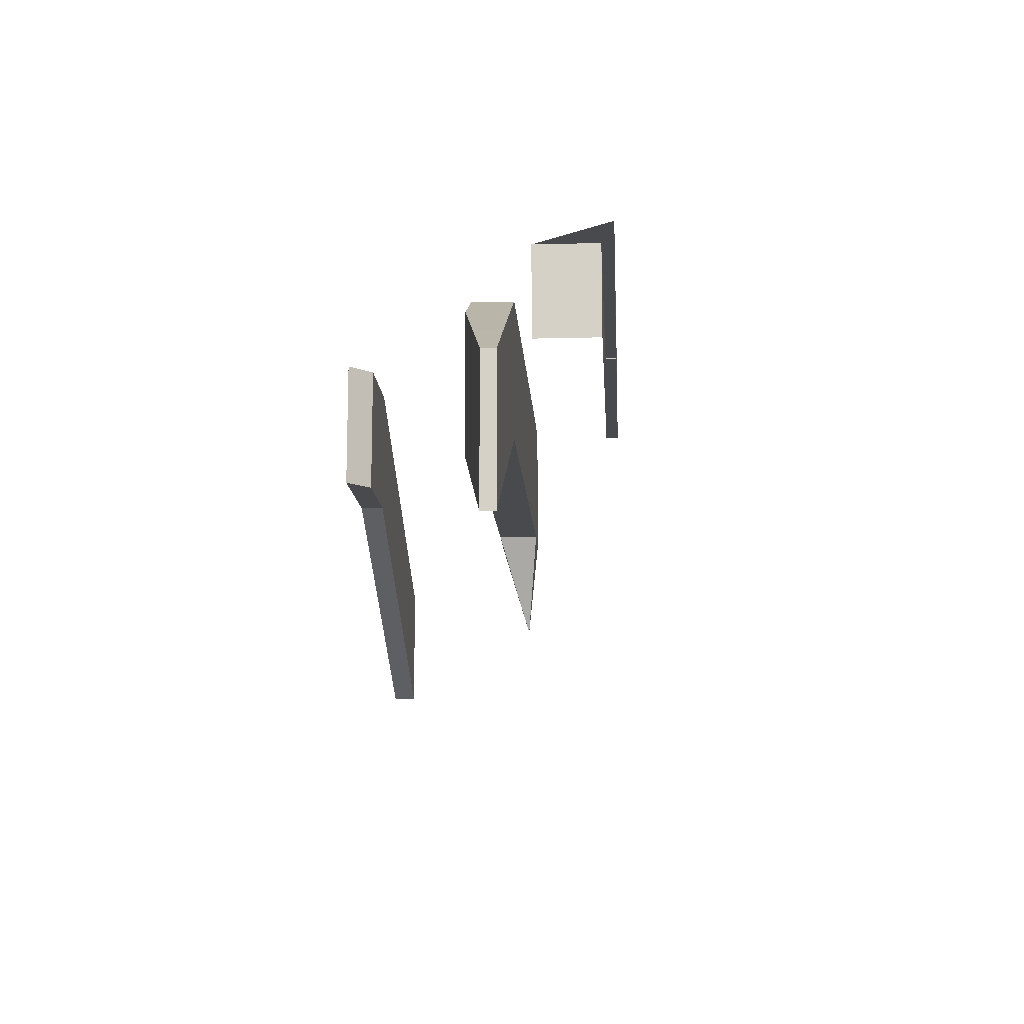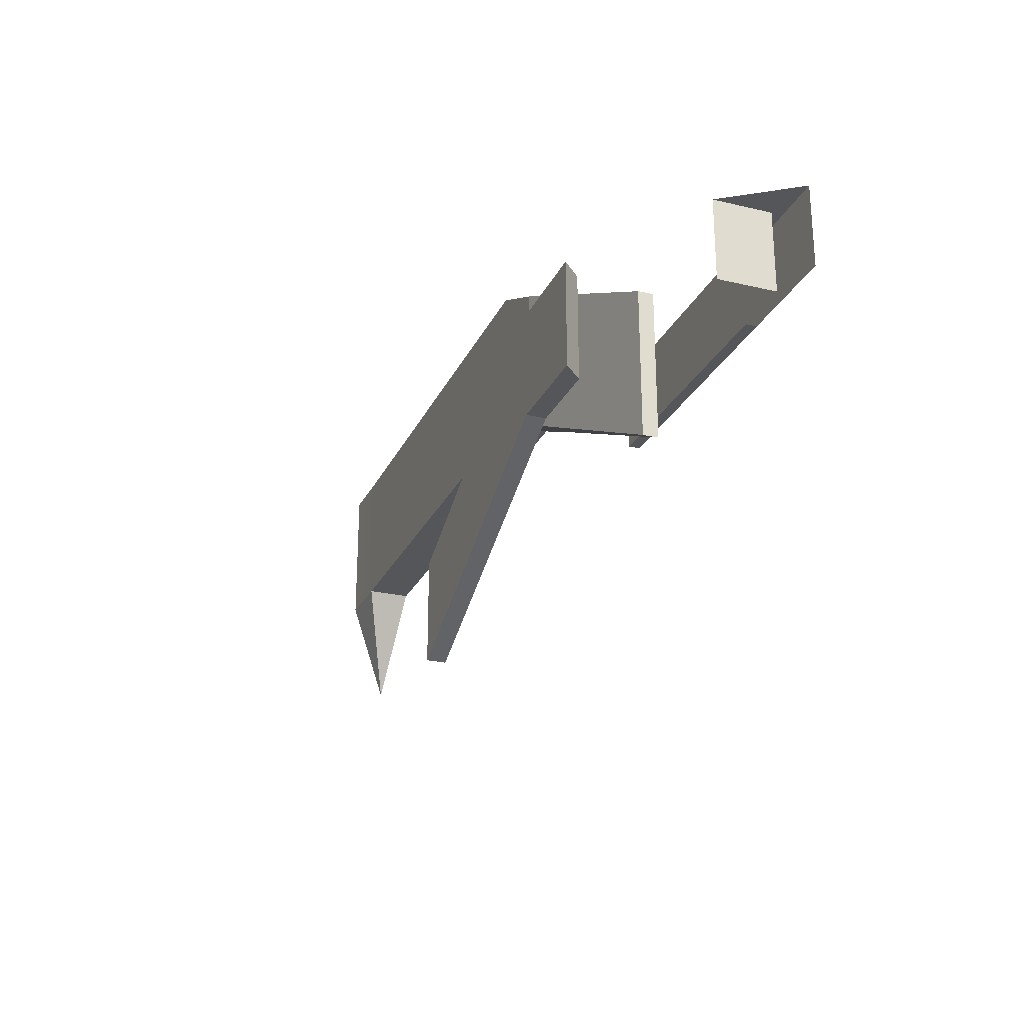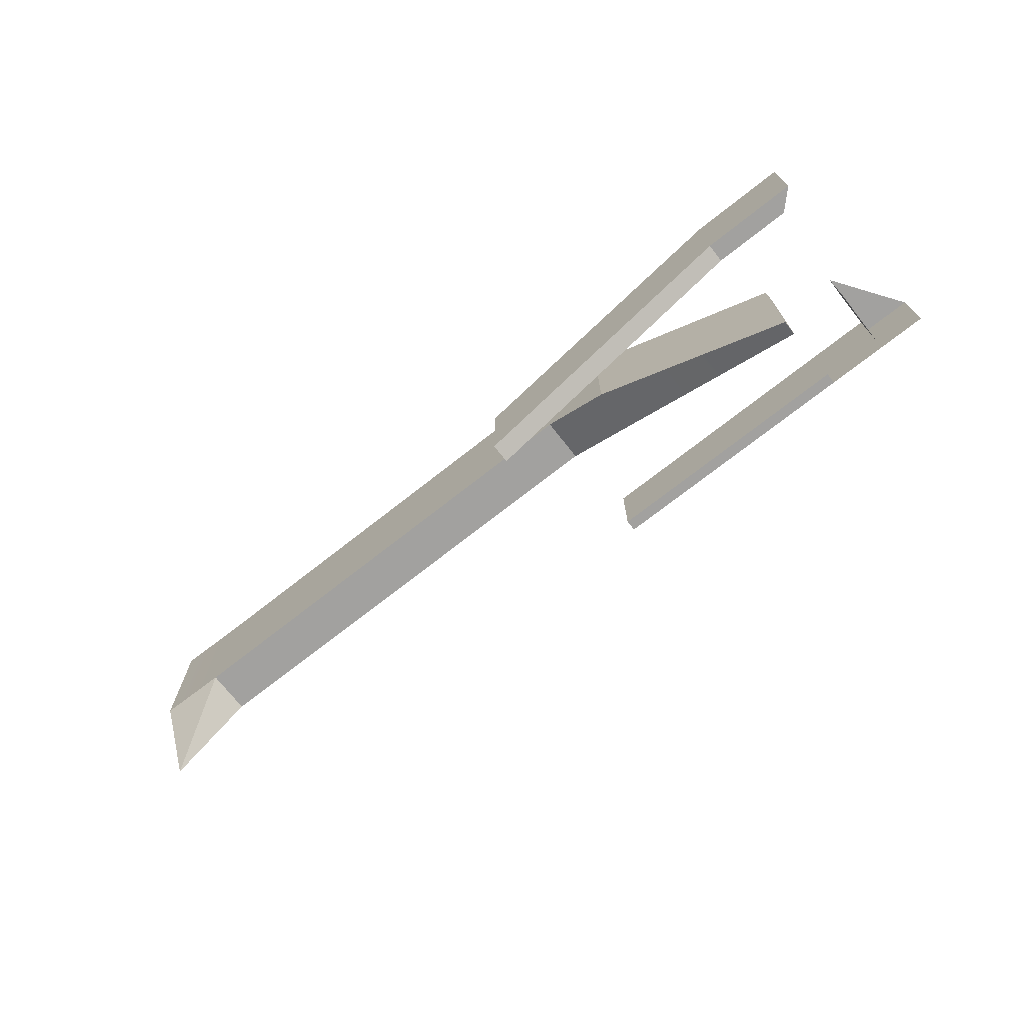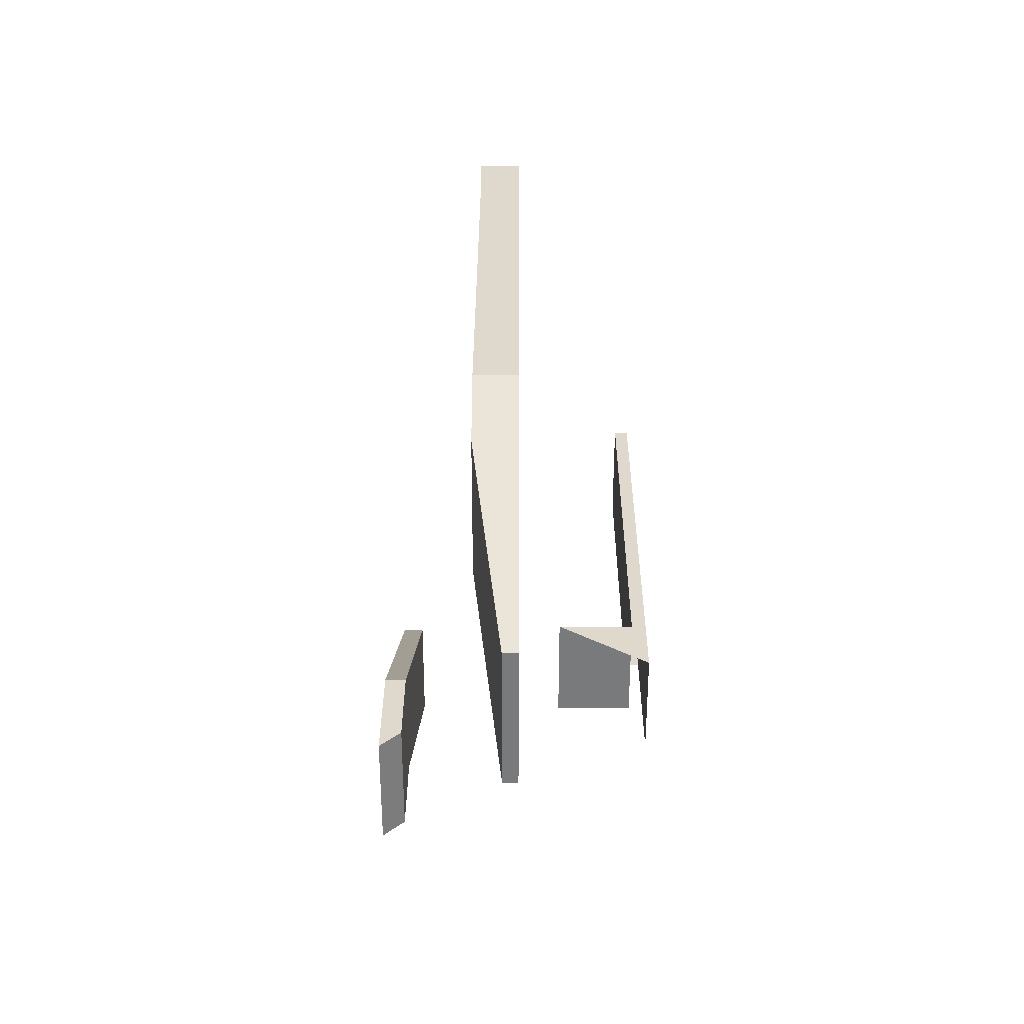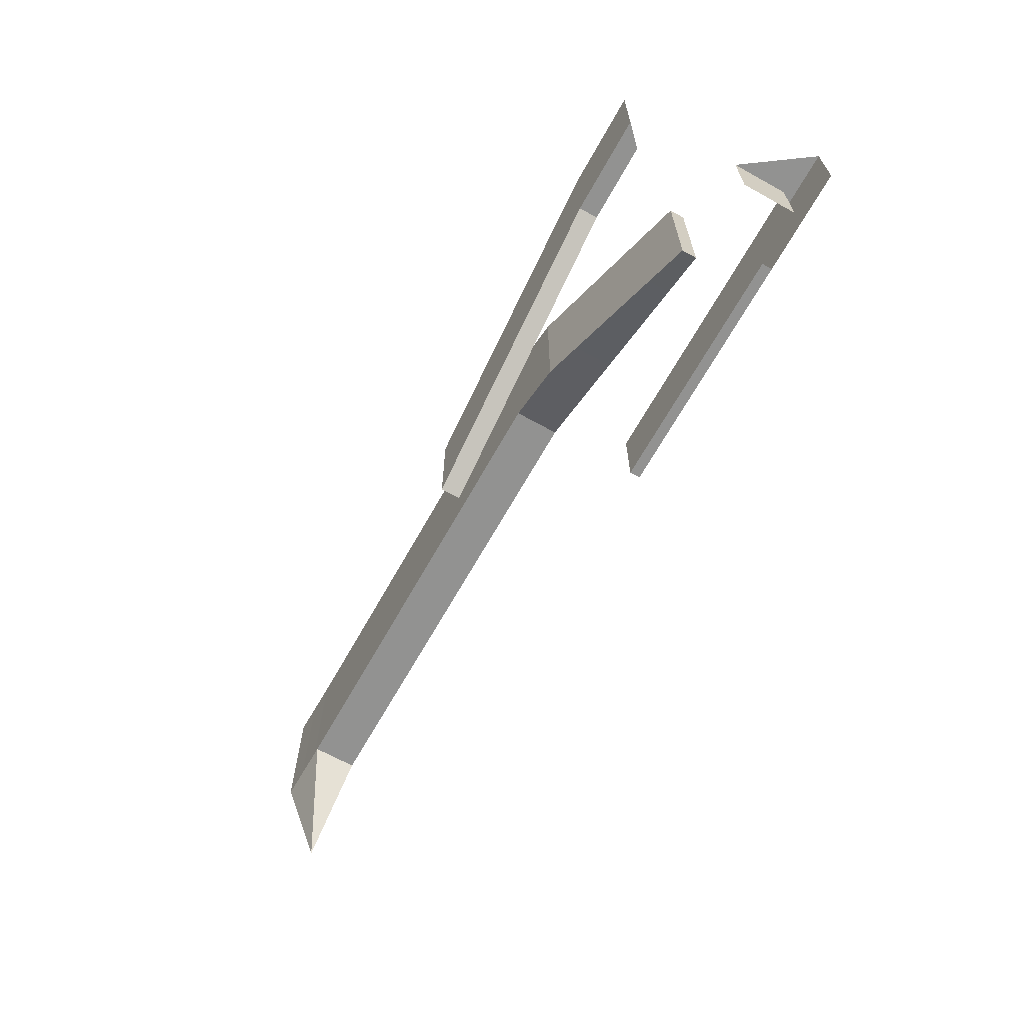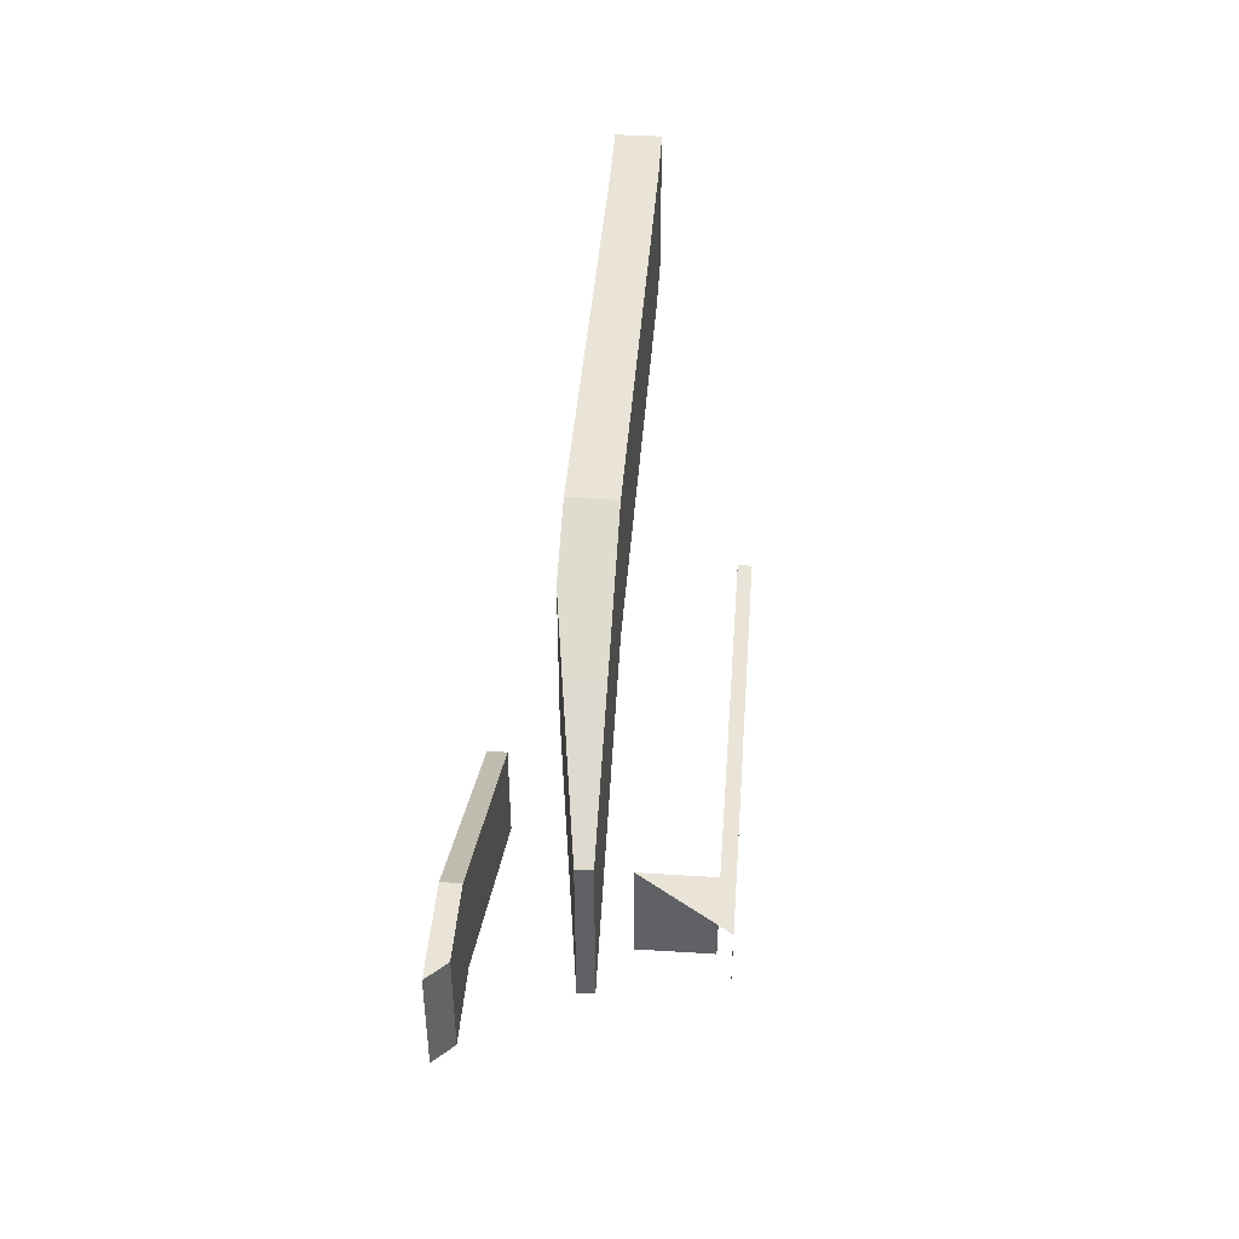
<metadata>
{"format":"obj","ext":"obj","renderer":"f3d","projection":"perspective","resolution":1024,"background":"white","views":[{"elev":-12.9,"azim":93.4,"up":"+Y"},{"elev":-25.1,"azim":69.3,"up":"+Y"},{"elev":-72.2,"azim":38.2,"up":"+Y"},{"elev":31.9,"azim":90.2,"up":"+Y"},{"elev":-66.2,"azim":60.8,"up":"+Y"},{"elev":43.1,"azim":94.3,"up":"+Y"}]}
</metadata>
<code>
g Chap01_Grd_UnderCity_01_Airwall_Collider
v 12.56 -2.684 4.242
v 16.09 -2.684 4.242
v 12.56 1.121 4.242
v 16.09 1.121 4.242
v 12.56 1.121 3.551
v 15.4 1.121 3.551
v 12.56 -2.684 3.551
v 15.4 -2.684 3.551
v 2.543 -7.741 3.551
v 2.543 -7.741 4.242
v 2.543 -3.936 4.242
v 2.543 -3.936 3.551
v -2.311 2.164 1.424
v 3.071 2.164 1.424
v -2.311 7.741 1.424
v 3.071 7.741 1.424
v -2.311 7.741 -0.2709
v 3.071 7.741 -0.2709
v -2.311 2.164 -0.2709
v 3.071 2.164 -0.2709
v -14.79 2.164 -0.2709
v -14.79 2.164 1.424
v -14.79 7.741 1.424
v -14.79 7.741 -0.2709
v -17.31 2.164 -0.236
v -17.31 2.164 1.459
v -17.31 7.741 1.459
v -17.31 7.741 -0.236
v 5.607 0.8896 -0.2709
v 5.607 0.8896 1.424
v 5.607 6.466 -0.2709
v 5.607 6.466 1.424
v 13.08 -2.947 -0.2709
v 13.08 -2.954 0.2962
v 13.08 2.629 -0.2709
v 13.08 2.623 0.2962
v 3.045 2.159 -3.813
v 5.577 2.159 -3.814
v 3.045 5.359 -3.813
v 5.577 5.359 -3.814
v 3.045 5.359 -4.241
v 5.577 5.359 -4.242
v 3.045 2.159 -4.241
v 5.577 2.159 -4.242
v 13.09 2.159 -4.242
v 13.09 2.159 -3.814
v 13.09 5.359 -4.242
v 13.09 5.359 -3.814
v 17.31 2.159 -4.242
v 15.4 2.159 -3.814
v 17.31 5.359 -4.242
v 15.4 5.359 -3.814
v 15.4 2.159 -1.547
v 15.4 5.359 -1.547
v -16.94 -2.099 0.1722
v 12.56 1.121 4.242
v 16.09 1.121 4.242
v 12.56 1.121 3.551
v 15.4 1.121 3.551
v 12.56 -2.684 3.551
v 12.56 -2.684 4.242
v 16.09 -2.684 4.242
v 15.4 -2.684 3.551
v 16.09 -2.684 4.242
v 16.09 1.121 4.242
v 15.4 1.121 3.551
v 15.4 -2.684 3.551
v 12.56 -2.684 3.551
v 2.543 -7.741 3.551
v 2.543 -7.741 4.242
v 12.56 -2.684 4.242
v 2.543 -7.741 4.242
v 2.543 -3.936 4.242
v 12.56 1.121 4.242
v 2.543 -3.936 4.242
v 2.543 -3.936 3.551
v 12.56 1.121 3.551
v 12.56 1.121 3.551
v 2.543 -3.936 3.551
v 2.543 -7.741 3.551
v 12.56 -2.684 3.551
v -2.311 7.741 1.424
v 3.071 7.741 1.424
v -2.311 7.741 -0.2709
v 3.071 7.741 -0.2709
v -2.311 2.164 -0.2709
v -2.311 2.164 1.424
v 3.071 2.164 1.424
v 3.071 2.164 -0.2709
v -2.311 2.164 -0.2709
v -2.311 2.164 1.424
v -14.79 2.164 1.424
v -14.79 7.741 1.424
v -2.311 7.741 -0.2709
v -2.311 7.741 -0.2709
v -14.79 7.741 -0.2709
v -14.79 2.164 -0.2709
v -2.311 2.164 -0.2709
v -17.31 2.164 1.459
v -17.31 7.741 1.459
v -17.31 7.741 1.459
v -17.31 7.741 -0.236
v -17.31 7.741 -0.236
v -17.31 2.164 -0.236
v 3.071 2.164 1.424
v 3.071 2.164 -0.2709
v 3.071 2.164 -0.2709
v 5.607 0.8896 -0.2709
v 3.071 7.741 -0.2709
v 3.071 7.741 -0.2709
v 5.607 6.466 -0.2709
v 3.071 7.741 1.424
v 5.607 6.466 1.424
v 5.607 0.8896 1.424
v 13.08 -2.954 0.2962
v 13.08 -2.947 -0.2709
v 13.08 -2.947 -0.2709
v 13.08 2.629 -0.2709
v 13.08 2.629 -0.2709
v 13.08 2.623 0.2962
v 5.607 6.466 1.424
v 13.08 2.623 0.2962
v 13.08 -2.954 0.2962
v 5.607 0.8896 1.424
v 3.045 5.359 -3.813
v 5.577 5.359 -3.814
v 3.045 5.359 -4.241
v 5.577 5.359 -4.242
v 3.045 2.159 -4.241
v 3.045 2.159 -3.813
v 5.577 2.159 -3.814
v 5.577 2.159 -4.242
v 3.045 2.159 -4.241
v 3.045 5.359 -4.241
v 3.045 5.359 -3.813
v 3.045 2.159 -3.813
v 5.577 2.159 -3.814
v 5.577 2.159 -4.242
v 5.577 2.159 -4.242
v 13.09 2.159 -4.242
v 5.577 5.359 -4.242
v 5.577 5.359 -4.242
v 13.09 5.359 -4.242
v 13.09 5.359 -3.814
v 13.09 2.159 -3.814
v 17.31 5.359 -4.242
v 15.4 5.359 -3.814
v 15.4 5.359 -3.814
v 15.4 2.159 -3.814
v 15.4 5.359 -3.814
v 17.31 5.359 -4.242
v 15.4 5.359 -1.547
v -14.79 2.164 -0.2709
v -14.79 2.164 1.424
v -14.79 2.164 1.424
v -16.94 -2.099 0.1722
v -17.31 2.164 1.459
v -17.31 2.164 1.459
v -16.94 -2.099 0.1722
v -17.31 2.164 -0.236
v -17.31 2.164 -0.236
v -16.94 -2.099 0.1722
v -14.79 2.164 -0.2709
g Chap01_Grd_UnderCity_01_Airwall_Collider_0
f 4 3 1
f 2 4 1
f 6 5 56
f 57 6 56
f 8 7 58
f 59 8 58
f 62 61 60
f 63 62 60
f 66 65 64
f 67 66 64
f 11 12 9
f 10 11 9
f 70 69 68
f 71 70 68
f 73 72 1
f 3 73 1
f 76 75 74
f 77 76 74
f 80 79 78
f 81 80 78
f 16 15 13
f 14 16 13
f 18 17 82
f 83 18 82
f 20 19 84
f 85 20 84
f 88 87 86
f 89 88 86
f 35 36 34
f 33 35 34
f 27 28 25
f 26 27 25
f 22 21 90
f 91 22 90
f 23 92 13
f 15 23 13
f 24 93 82
f 94 24 82
f 97 96 95
f 98 97 95
f 100 99 92
f 23 100 92
f 102 101 93
f 24 102 93
f 104 103 96
f 97 104 96
f 29 30 105
f 106 29 105
f 31 108 107
f 109 31 107
f 32 111 110
f 112 32 110
f 114 113 16
f 14 114 16
f 116 115 30
f 29 116 30
f 118 117 108
f 31 118 108
f 120 119 111
f 32 120 111
f 123 122 121
f 124 123 121
f 40 39 37
f 38 40 37
f 42 41 125
f 126 42 125
f 44 43 127
f 128 44 127
f 131 130 129
f 132 131 129
f 135 134 133
f 136 135 133
f 45 46 137
f 138 45 137
f 47 140 139
f 141 47 139
f 48 143 142
f 126 48 142
f 145 144 40
f 38 145 40
f 51 49 140
f 47 51 140
f 52 146 143
f 48 52 143
f 50 147 144
f 145 50 144
f 53 54 148
f 149 53 148
f 152 151 150
f 154 55 153
f 157 156 155
f 160 159 158
f 163 162 161

</code>
